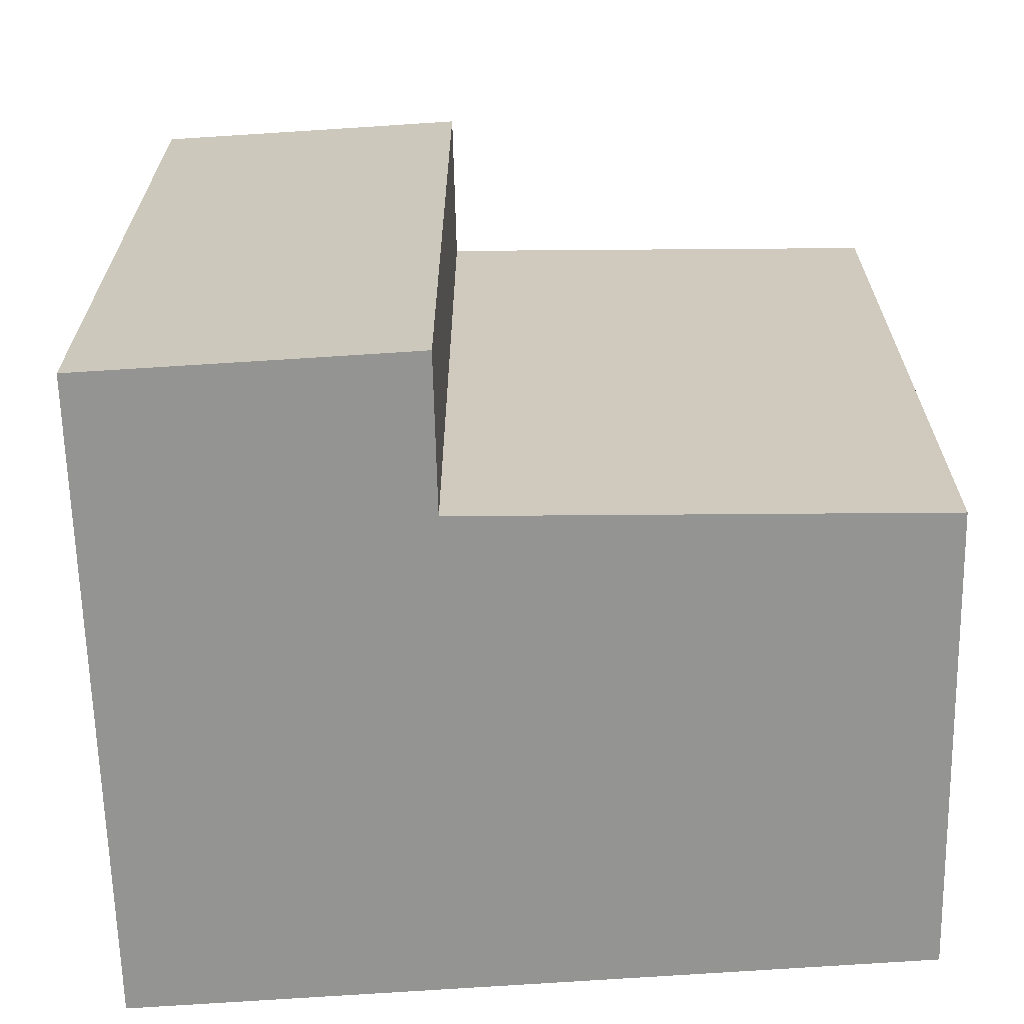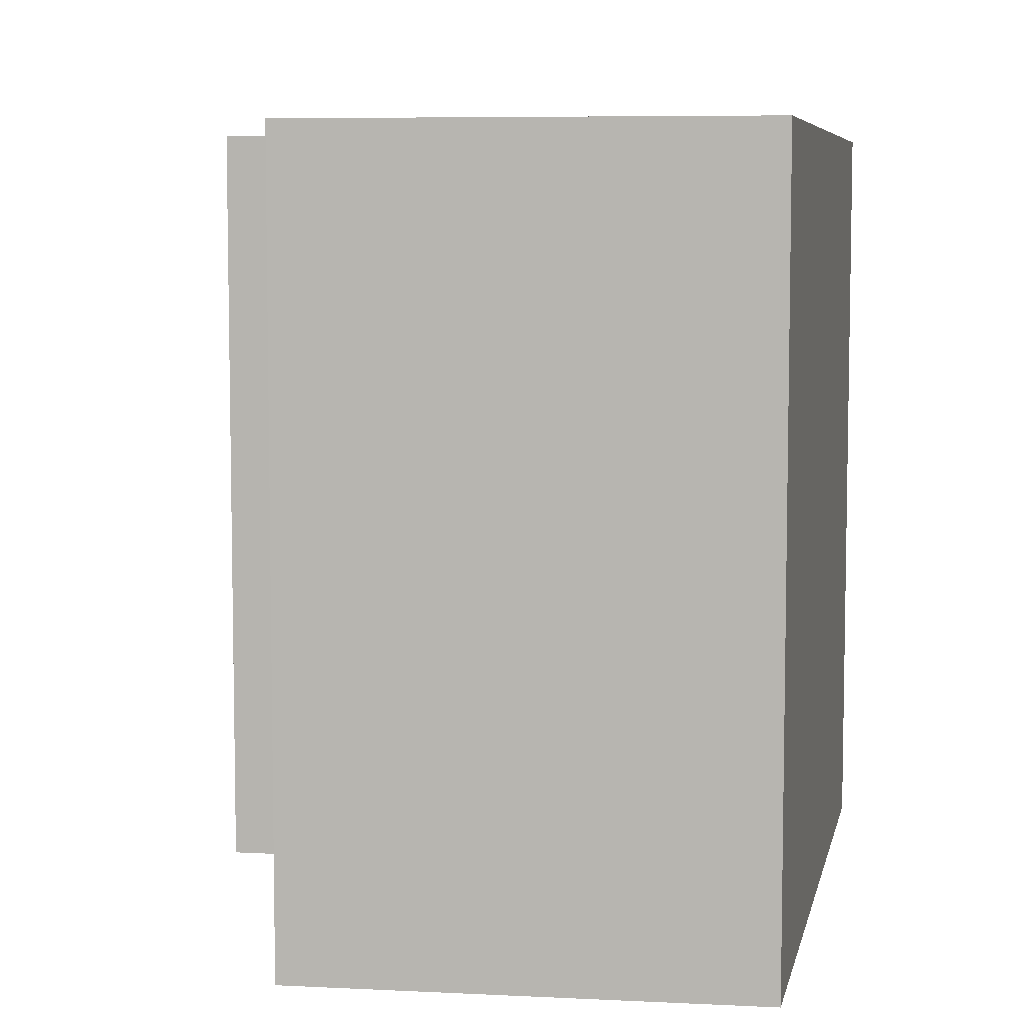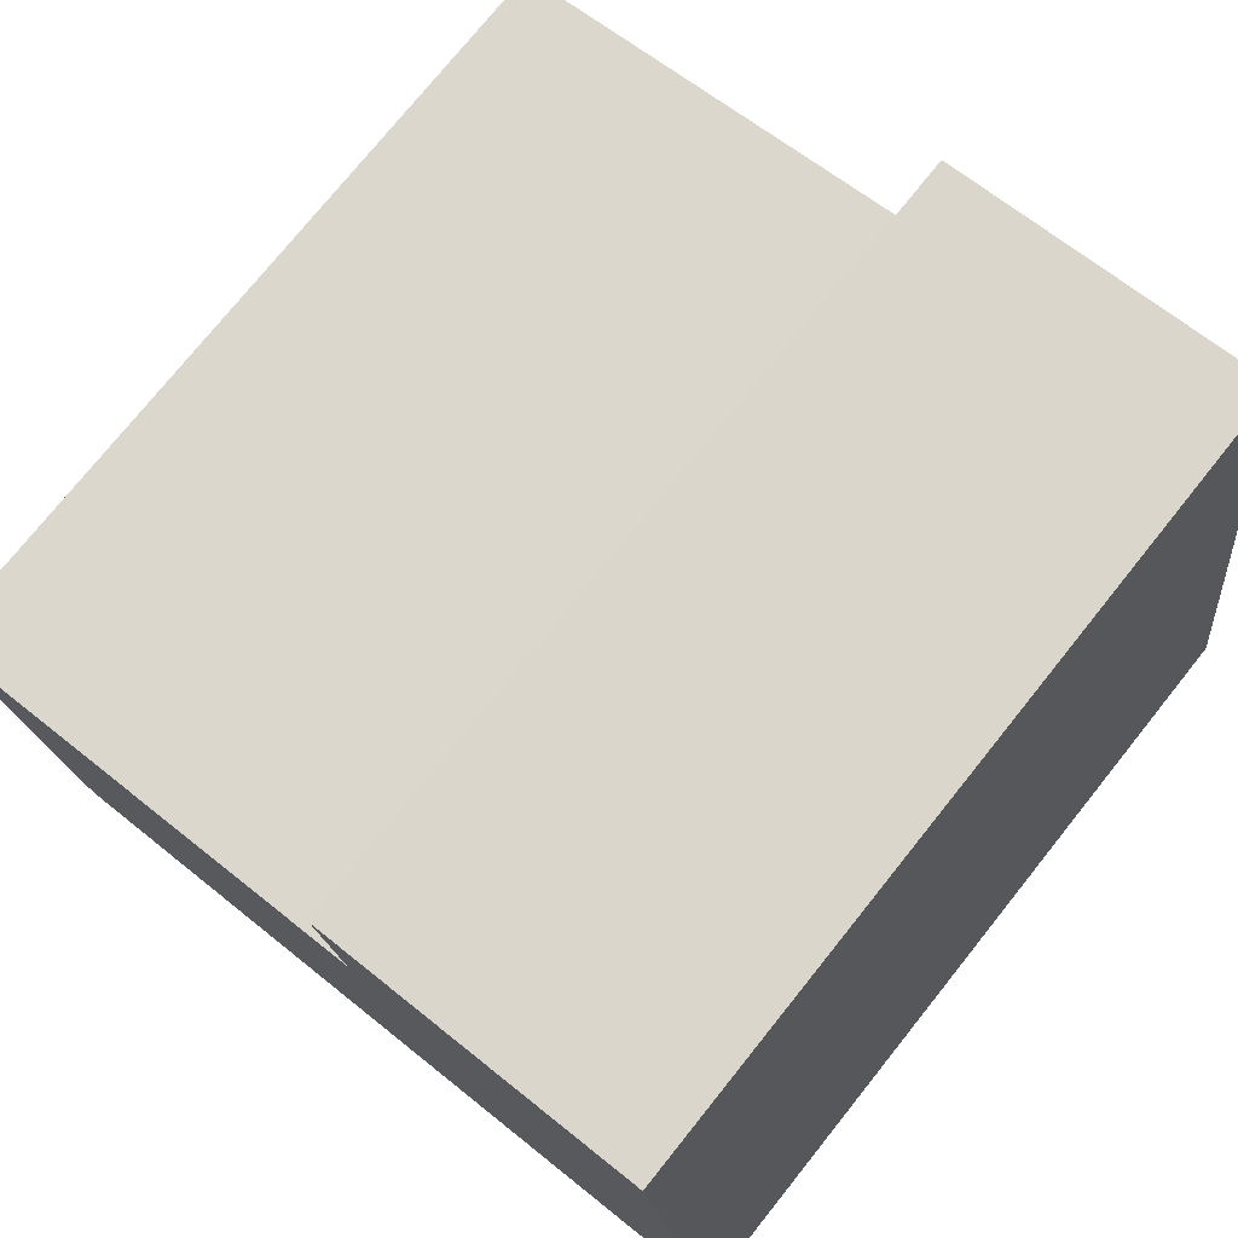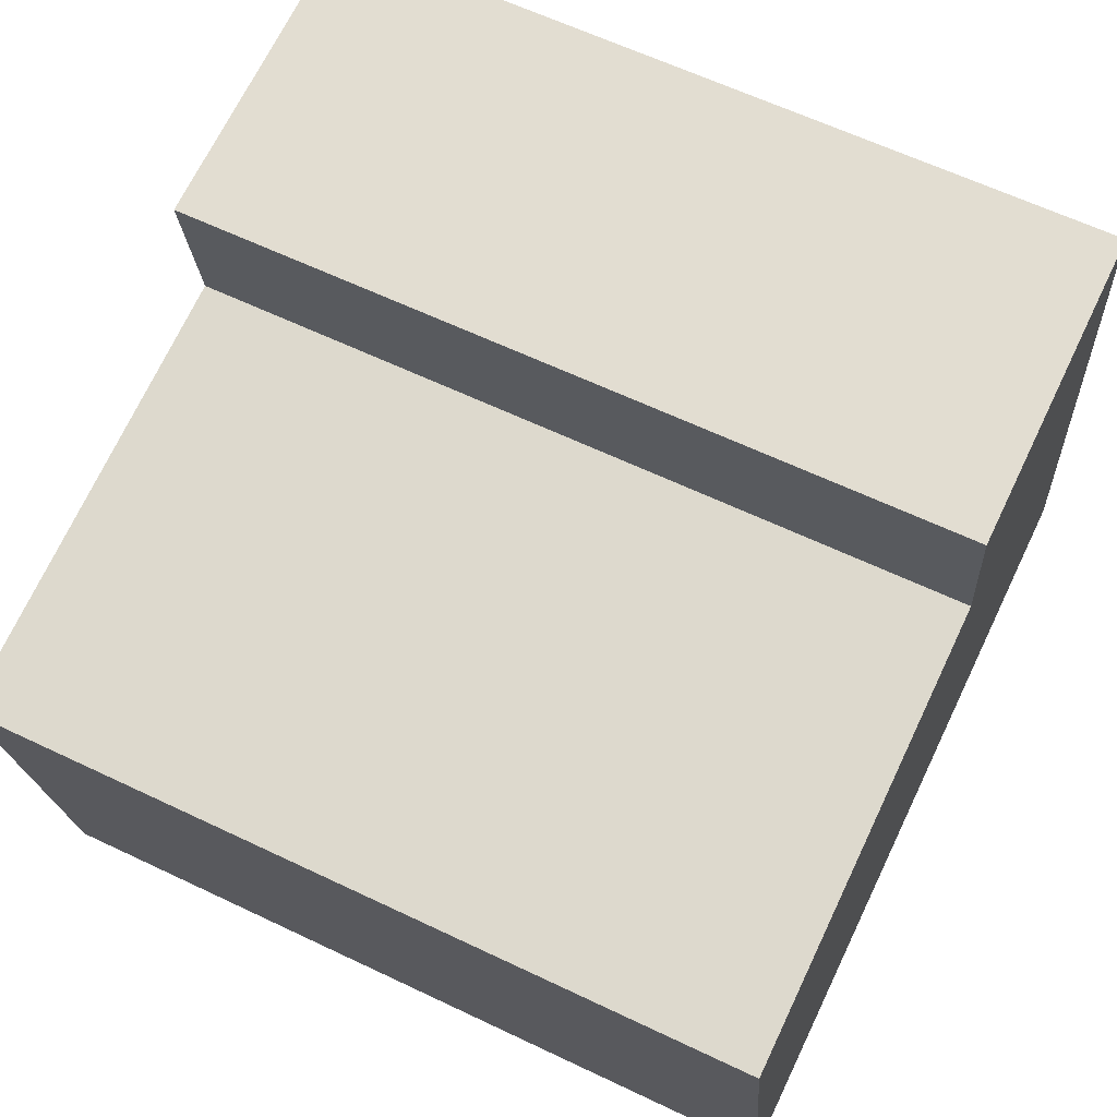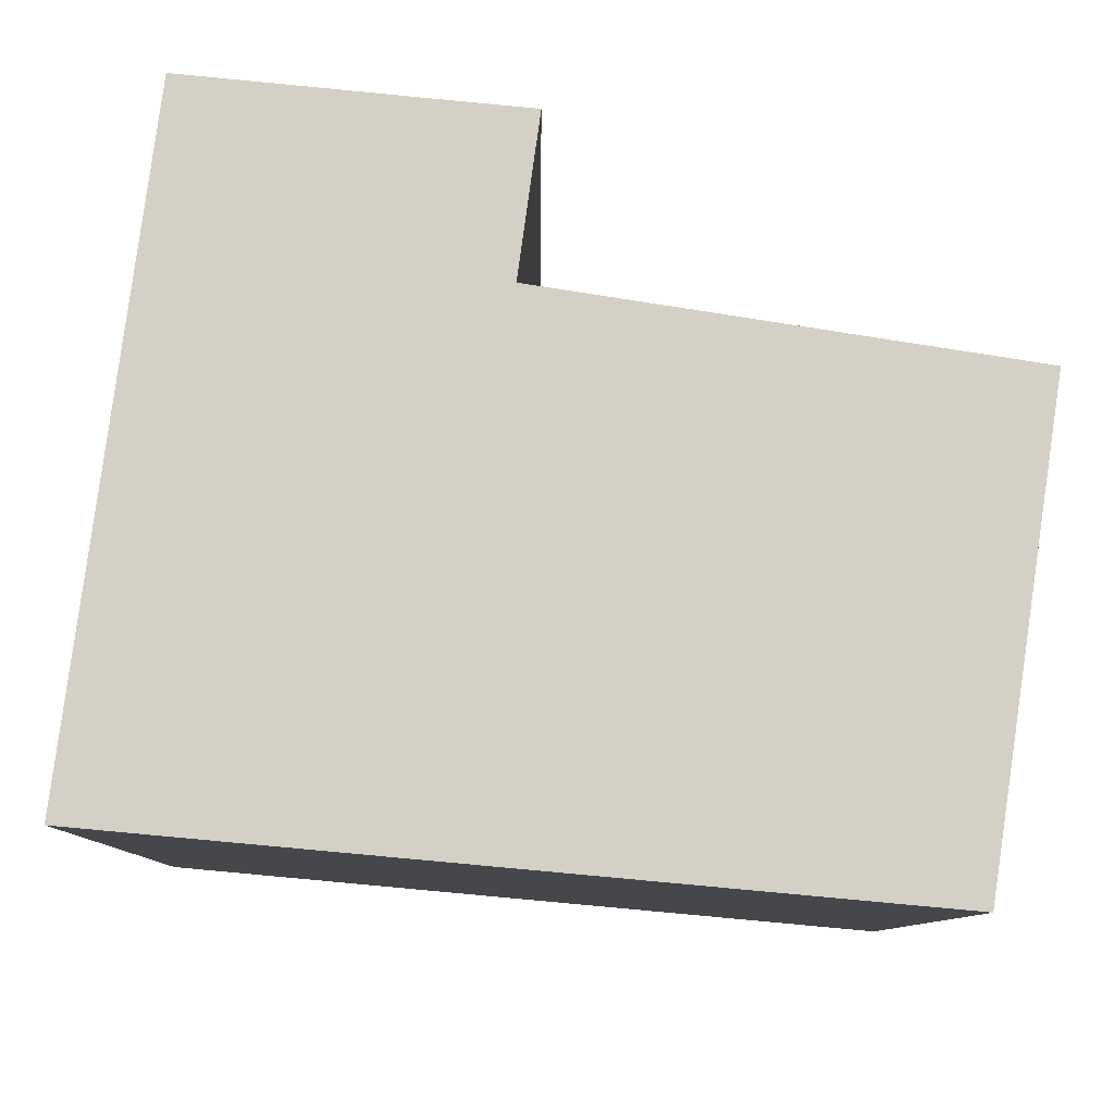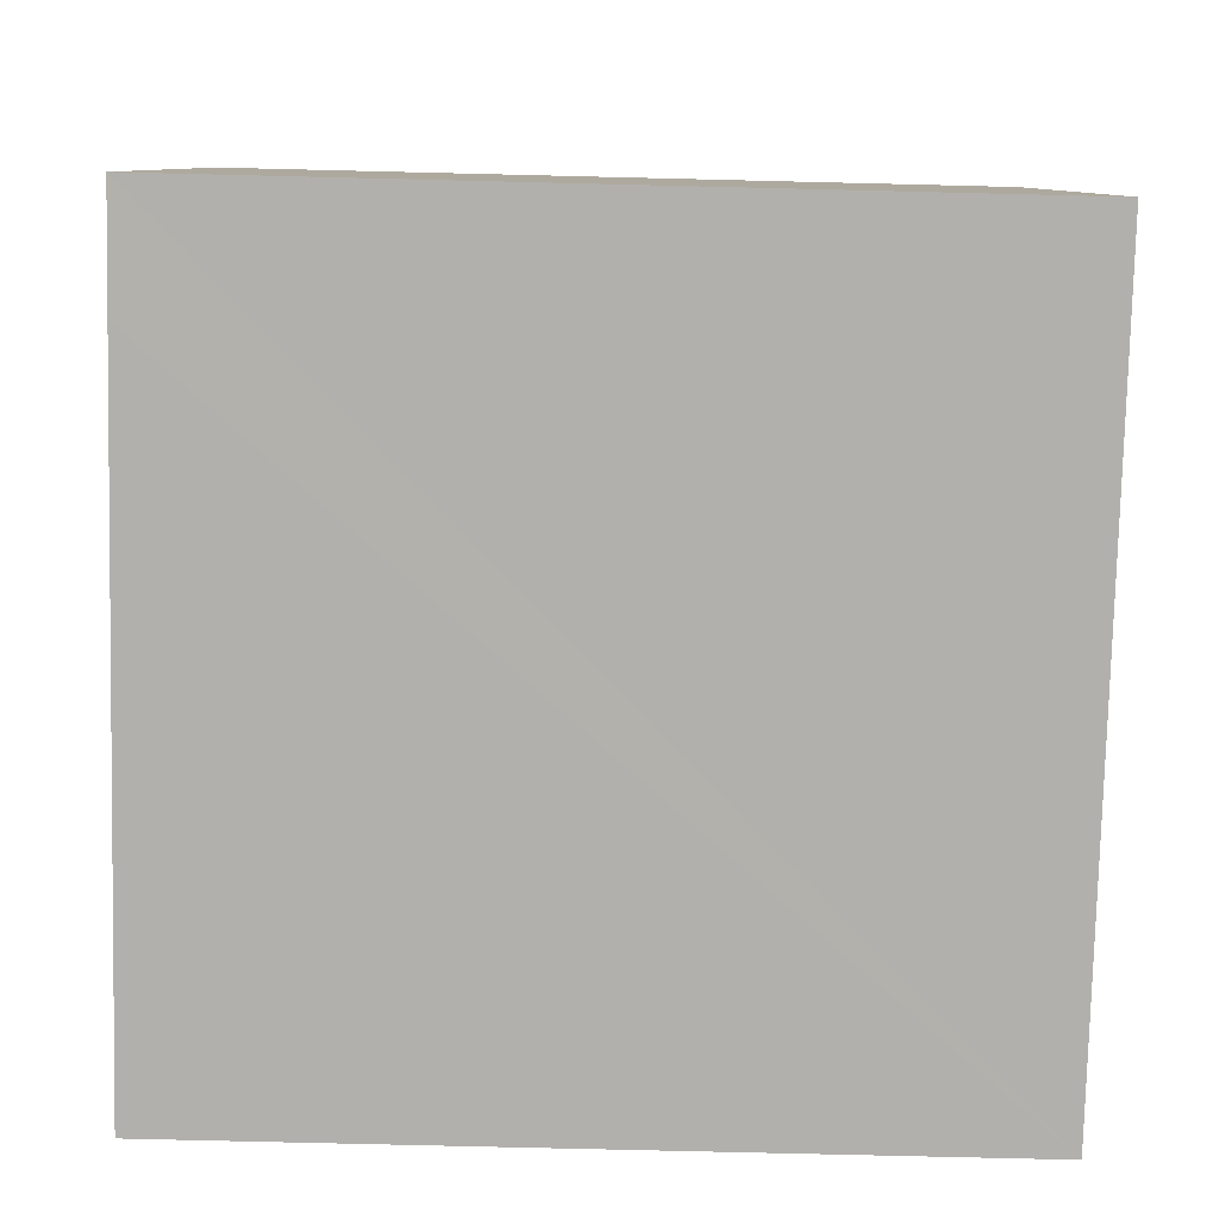
<metadata>
{"format":"obj","ext":"obj","renderer":"f3d","projection":"perspective","resolution":1024,"background":"white","views":[{"elev":-66.9,"azim":9.3,"up":"+Y"},{"elev":6.7,"azim":106.7,"up":"+Y"},{"elev":75.7,"azim":-141.3,"up":"+Z"},{"elev":62.5,"azim":115.8,"up":"+Z"},{"elev":-9.1,"azim":-0.4,"up":"+Z"},{"elev":-73.6,"azim":-91.4,"up":"+Z"}]}
</metadata>
<code>
v  6.187 6.283 -0.565
v  3.072 6.283 3.653
v  6.736 6.283 3.082
v  0.893 6.283 -0.082
v  2.408 6.283 4.954
v  0.675 6.283 5.124
v  0.005 6.283 0.035
v  0.403 6.283 -0.037
v  0 6.283 3.847e-16
v  3.239 6.283 4.874
v  3.239 -2.984e-16 4.874
v  3.072 -2.237e-16 3.653
v  6.736 -1.887e-16 3.082
v  6.187 3.46e-17 -0.565
v  2.408 -3.033e-16 4.954
v  0.675 -3.138e-16 5.124
v  0.893 5.021e-18 -0.082
v  0 0 0
v  0.403 2.266e-18 -0.037
v  0.005 -2.143e-18 0.035
g defaultobject
f 1 2 3
f 2 1 4
f 2 4 5
f 5 4 6
f 6 4 7
f 7 4 8
f 7 8 9
f 5 10 2
f 11 2 10
f 2 11 12
f 13 1 3
f 1 13 14
f 12 3 2
f 3 12 13
f 5 11 10
f 11 5 6
f 11 6 15
f 15 6 16
f 14 4 1
f 4 14 8
f 8 14 9
f 9 14 17
f 9 17 18
f 18 17 19
f 18 7 9
f 7 18 6
f 6 18 16
f 16 18 20
f 13 17 14
f 17 13 12
f 17 12 19
f 19 12 11
f 19 11 18
f 18 11 15
f 18 15 20
f 20 15 16

</code>
